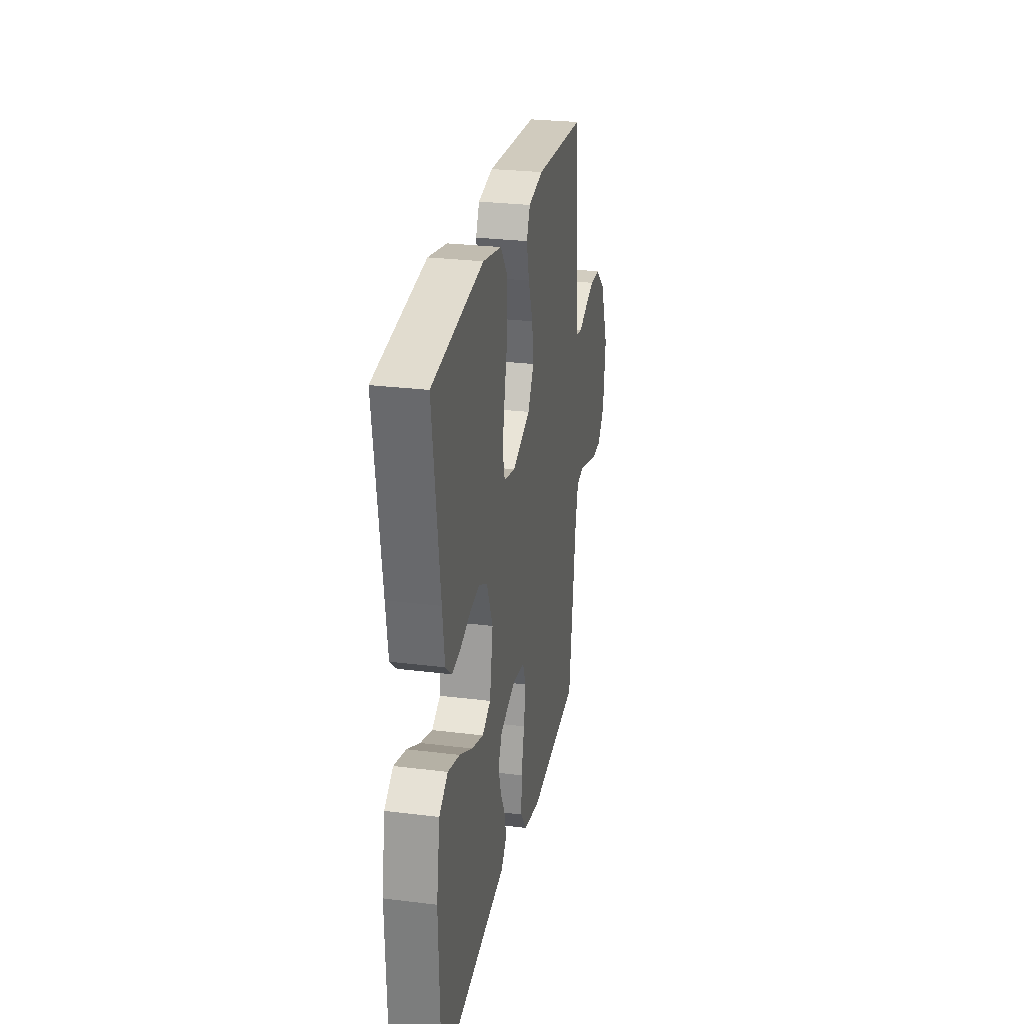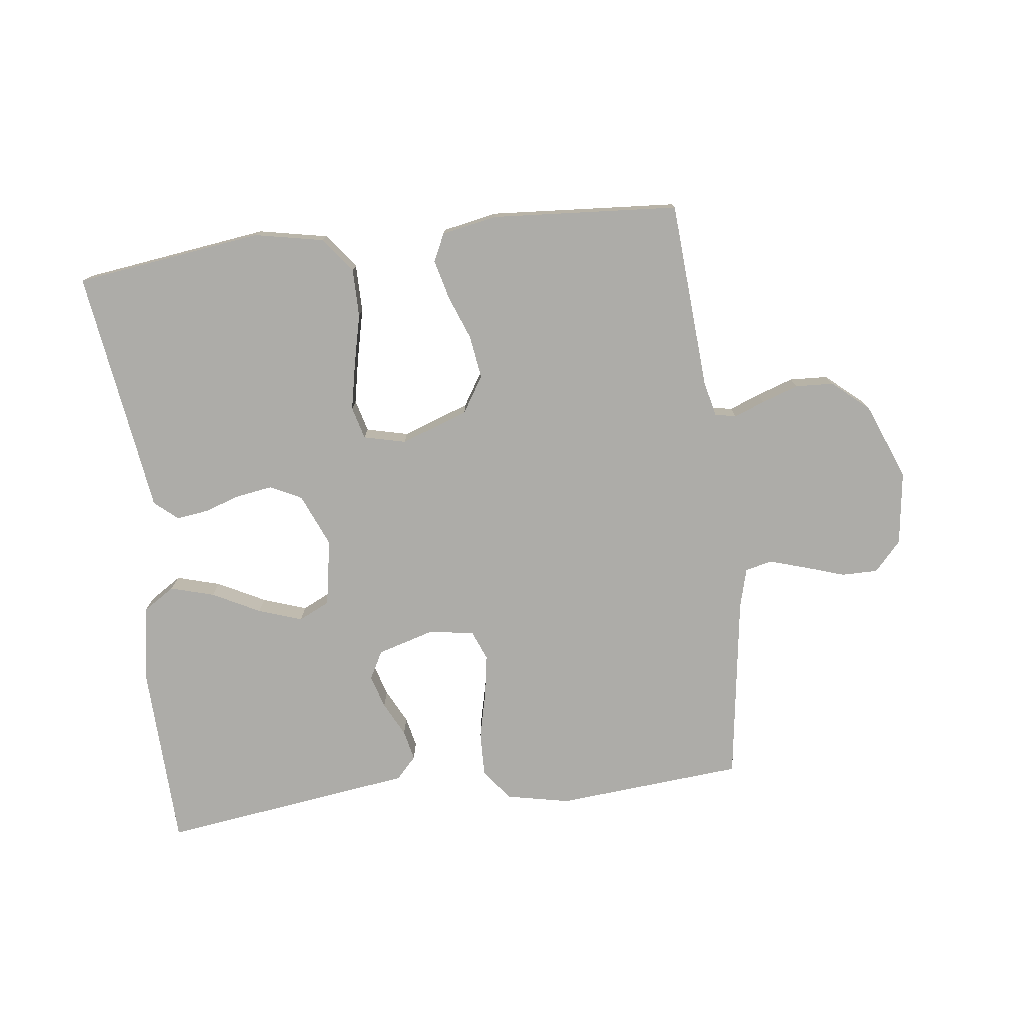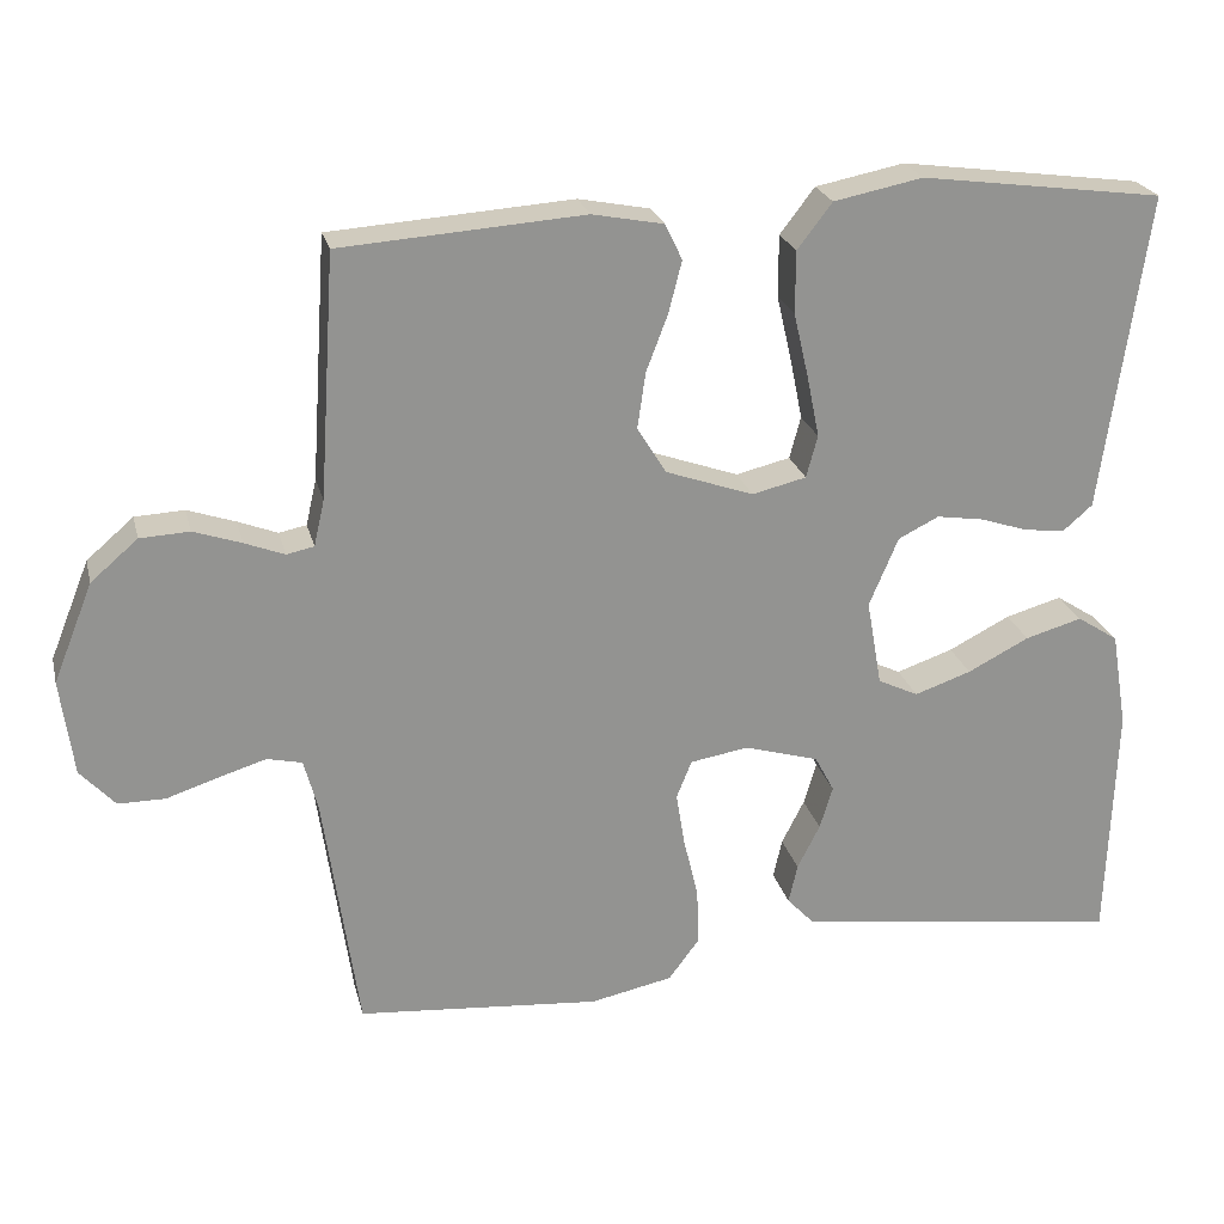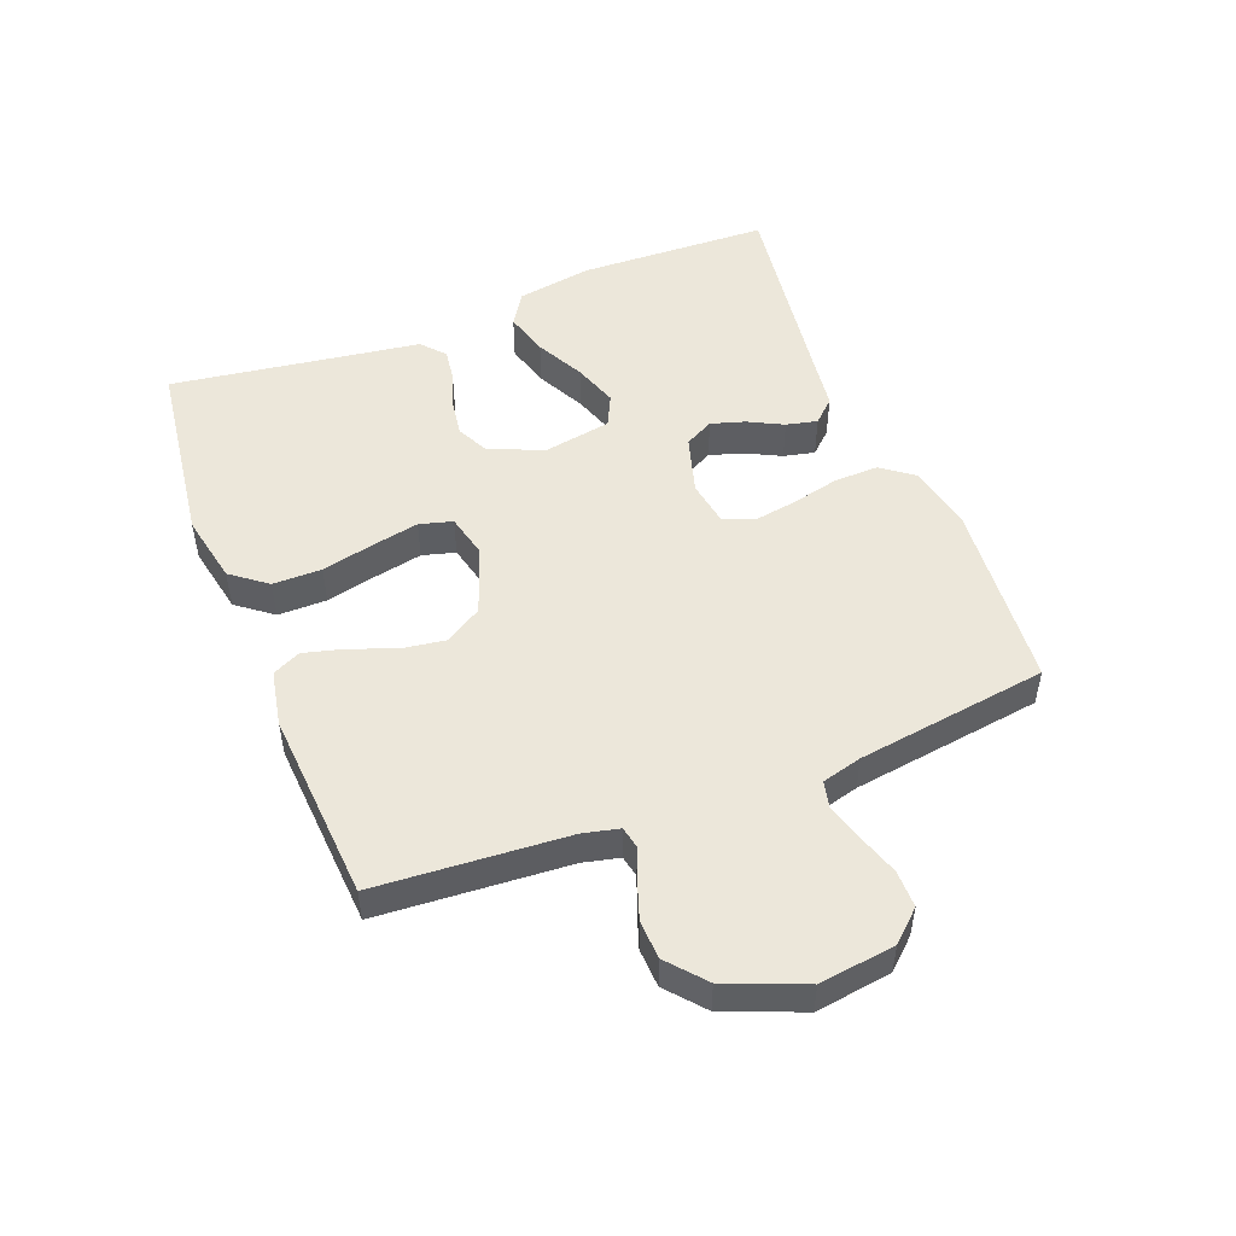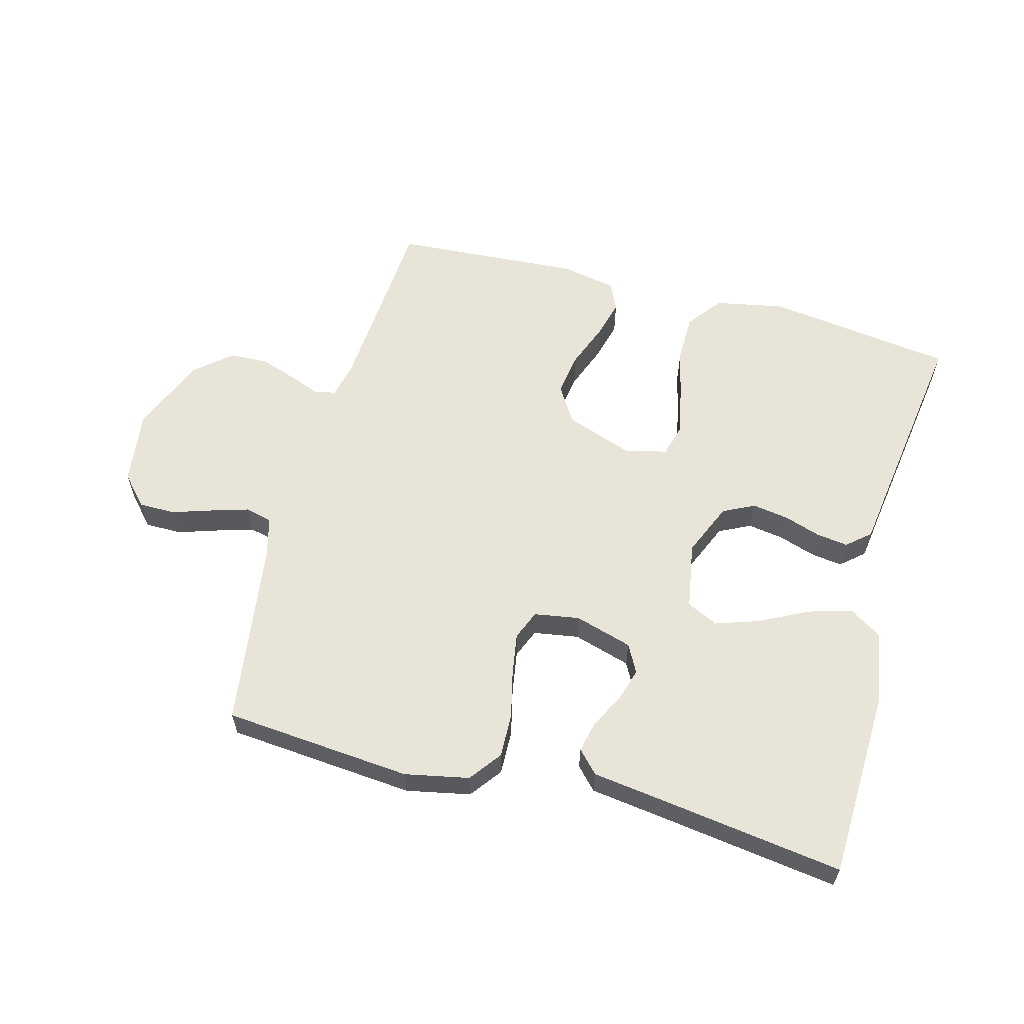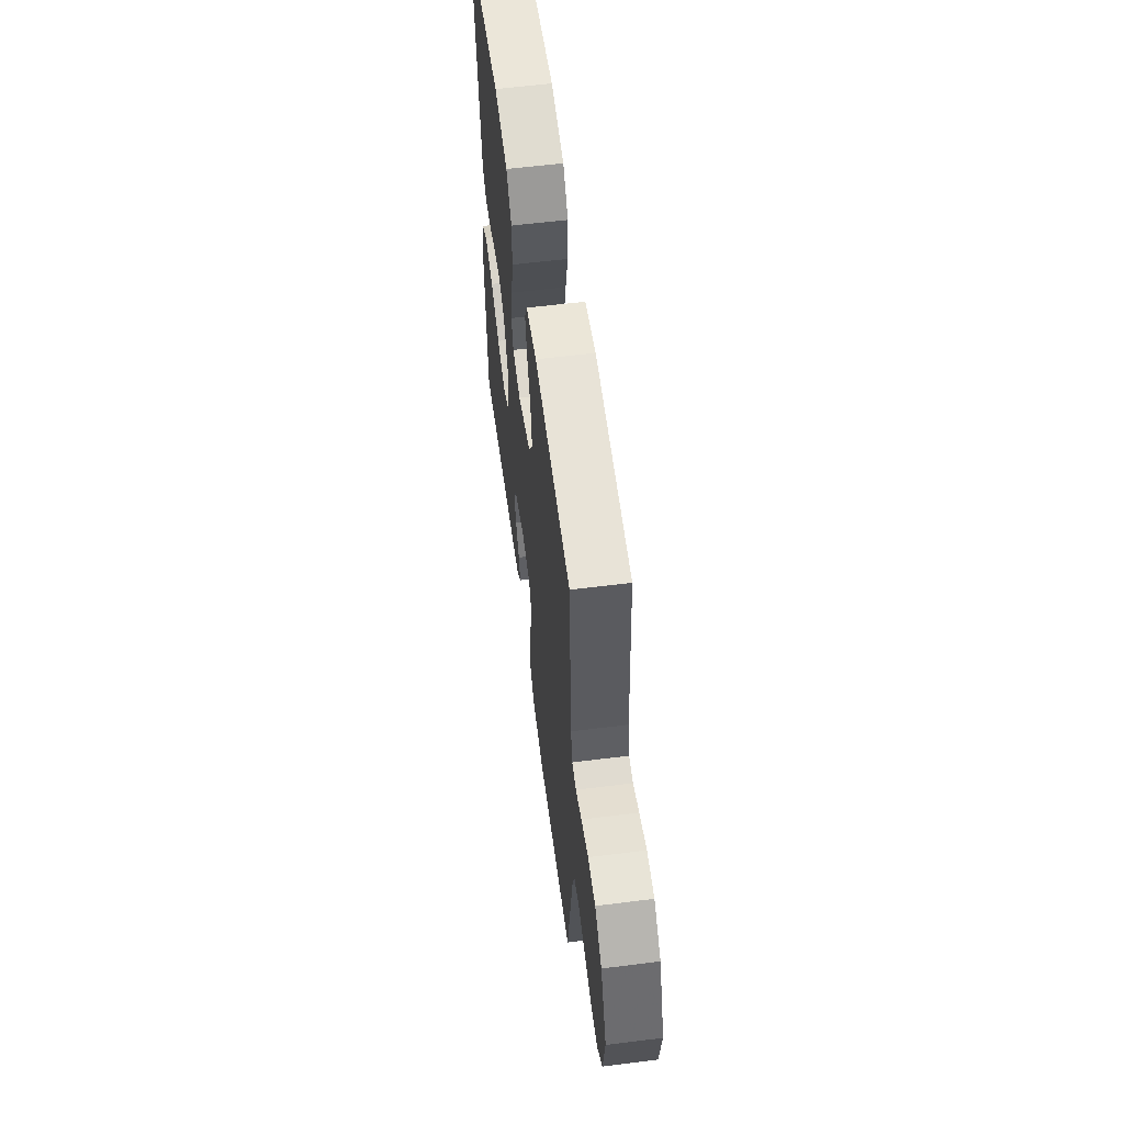
<metadata>
{"format":"obj","ext":"obj","renderer":"f3d","projection":"perspective","resolution":1024,"background":"white","views":[{"elev":27.2,"azim":-79.1,"up":"+Z"},{"elev":-76.6,"azim":7.0,"up":"+Y"},{"elev":23.5,"azim":166.6,"up":"+Z"},{"elev":50.5,"azim":68.8,"up":"+Y"},{"elev":59.8,"azim":-164.8,"up":"+Y"},{"elev":58.7,"azim":82.6,"up":"+Z"}]}
</metadata>
<code>
v -0.5 0.07 -0.5
v -0.51 0.07 -0.2
v -0.49 0.07 -0.081
v -0.439 0.07 -0.048
v -0.369 0.07 -0.068
v -0.293 0.07 -0.107
v -0.223 0.07 -0.131
v -0.173 0.07 -0.107
v -0.154 0.07 0
v -0.19 0.07 0.085
v -0.24 0.07 0.11
v -0.298 0.07 0.101
v -0.356 0.07 0.082
v -0.407 0.07 0.075
v -0.444 0.07 0.107
v -0.457 0.07 0.2
v -0.5 0.07 0.5
v -0.2 0.07 0.54
v -0.09 0.07 0.518
v -0.047 0.07 0.462
v -0.047 0.07 0.385
v -0.066 0.07 0.303
v -0.081 0.07 0.229
v -0.067 0.07 0.177
v 0 0.07 0.161
v 0.108 0.07 0.199
v 0.144 0.07 0.257
v 0.134 0.07 0.326
v 0.107 0.07 0.397
v 0.091 0.07 0.46
v 0.112 0.07 0.504
v 0.2 0.07 0.521
v 0.5 0.07 0.5
v 0.52 0.07 0.2
v 0.533 0.07 0.143
v 0.567 0.07 0.136
v 0.616 0.07 0.155
v 0.675 0.07 0.175
v 0.736 0.07 0.172
v 0.794 0.07 0.122
v 0.843 0.07 0
v 0.827 0.07 -0.119
v 0.784 0.07 -0.166
v 0.726 0.07 -0.166
v 0.662 0.07 -0.145
v 0.603 0.07 -0.127
v 0.56 0.07 -0.137
v 0.543 0.07 -0.2
v 0.5 0.07 -0.5
v 0.2 0.07 -0.525
v 0.098 0.07 -0.504
v 0.06 0.07 -0.453
v 0.062 0.07 -0.383
v 0.08 0.07 -0.307
v 0.091 0.07 -0.24
v 0.072 0.07 -0.193
v 0 0.07 -0.181
v -0.092 0.07 -0.208
v -0.116 0.07 -0.253
v -0.1 0.07 -0.306
v -0.072 0.07 -0.361
v -0.061 0.07 -0.41
v -0.094 0.07 -0.445
v -0.2 0.07 -0.459
v -0.5 0 -0.5
v -0.51 0 -0.2
v -0.49 0 -0.081
v -0.439 0 -0.048
v -0.369 0 -0.068
v -0.293 0 -0.107
v -0.223 0 -0.131
v -0.173 0 -0.107
v -0.154 0 0
v -0.19 0 0.085
v -0.24 0 0.11
v -0.298 0 0.101
v -0.356 0 0.082
v -0.407 0 0.075
v -0.444 0 0.107
v -0.457 0 0.2
v -0.5 0 0.5
v -0.2 0 0.54
v -0.09 0 0.518
v -0.047 0 0.462
v -0.047 0 0.385
v -0.066 0 0.303
v -0.081 0 0.229
v -0.067 0 0.177
v 0 0 0.161
v 0.108 0 0.199
v 0.144 0 0.257
v 0.134 0 0.326
v 0.107 0 0.397
v 0.091 0 0.46
v 0.112 0 0.504
v 0.2 0 0.521
v 0.5 0 0.5
v 0.52 0 0.2
v 0.533 0 0.143
v 0.567 0 0.136
v 0.616 0 0.155
v 0.675 0 0.175
v 0.736 0 0.172
v 0.794 0 0.122
v 0.843 0 0
v 0.827 0 -0.119
v 0.784 0 -0.166
v 0.726 0 -0.166
v 0.662 0 -0.145
v 0.603 0 -0.127
v 0.56 0 -0.137
v 0.543 0 -0.2
v 0.5 0 -0.5
v 0.2 0 -0.525
v 0.098 0 -0.504
v 0.06 0 -0.453
v 0.062 0 -0.383
v 0.08 0 -0.307
v 0.091 0 -0.24
v 0.072 0 -0.193
v 0 0 -0.181
v -0.092 0 -0.208
v -0.116 0 -0.253
v -0.1 0 -0.306
v -0.072 0 -0.361
v -0.061 0 -0.41
v -0.094 0 -0.445
v -0.2 0 -0.459
f 62 63 64
f 61 62 64
f 60 61 64
f 4 5 6
f 3 4 6
f 2 3 6
f 1 2 6
f 64 1 6
f 60 64 6
f 59 60 6
f 58 59 6 7
f 57 58 7 8
f 56 57 8 9
f 52 53 54
f 51 52 54
f 50 51 54
f 49 50 54
f 48 49 54
f 47 48 54 55
f 46 47 55 56
f 43 44 45
f 42 43 45
f 41 42 45
f 40 41 45
f 39 40 45
f 38 39 45
f 37 38 45
f 36 37 45
f 35 36 45 46
f 32 33 34
f 31 32 34
f 30 31 34
f 29 30 34
f 28 29 34
f 27 28 34 35
f 35 46 56
f 27 35 56
f 26 27 56
f 20 21 22
f 19 20 22
f 18 19 22
f 17 18 22
f 16 17 22
f 16 22 23
f 15 16 23
f 14 15 23
f 13 14 23
f 12 13 23
f 11 12 23 24
f 56 9 10
f 26 56 10
f 25 26 10
f 10 11 24 25
f 128 127 126
f 128 126 125
f 128 125 124
f 70 69 68
f 70 68 67
f 70 67 66
f 70 66 65
f 70 65 128
f 70 128 124
f 70 124 123
f 71 70 123 122
f 72 71 122 121
f 73 72 121 120
f 118 117 116
f 118 116 115
f 118 115 114
f 118 114 113
f 118 113 112
f 119 118 112 111
f 120 119 111 110
f 109 108 107
f 109 107 106
f 109 106 105
f 109 105 104
f 109 104 103
f 109 103 102
f 109 102 101
f 109 101 100
f 110 109 100 99
f 98 97 96
f 98 96 95
f 98 95 94
f 98 94 93
f 98 93 92
f 99 98 92 91
f 120 110 99
f 120 99 91
f 120 91 90
f 86 85 84
f 86 84 83
f 86 83 82
f 86 82 81
f 86 81 80
f 87 86 80
f 87 80 79
f 87 79 78
f 87 78 77
f 87 77 76
f 88 87 76 75
f 74 73 120
f 74 120 90
f 74 90 89
f 89 88 75 74
f 1 65 66 2
f 2 66 67 3
f 3 67 68 4
f 4 68 69 5
f 5 69 70 6
f 6 70 71 7
f 7 71 72 8
f 8 72 73 9
f 9 73 74 10
f 10 74 75 11
f 11 75 76 12
f 12 76 77 13
f 13 77 78 14
f 14 78 79 15
f 15 79 80 16
f 16 80 81 17
f 17 81 82 18
f 18 82 83 19
f 19 83 84 20
f 20 84 85 21
f 21 85 86 22
f 22 86 87 23
f 23 87 88 24
f 24 88 89 25
f 25 89 90 26
f 26 90 91 27
f 27 91 92 28
f 28 92 93 29
f 29 93 94 30
f 30 94 95 31
f 31 95 96 32
f 32 96 97 33
f 33 97 98 34
f 34 98 99 35
f 35 99 100 36
f 36 100 101 37
f 37 101 102 38
f 38 102 103 39
f 39 103 104 40
f 40 104 105 41
f 41 105 106 42
f 42 106 107 43
f 43 107 108 44
f 44 108 109 45
f 45 109 110 46
f 46 110 111 47
f 47 111 112 48
f 48 112 113 49
f 49 113 114 50
f 50 114 115 51
f 51 115 116 52
f 52 116 117 53
f 53 117 118 54
f 54 118 119 55
f 55 119 120 56
f 56 120 121 57
f 57 121 122 58
f 58 122 123 59
f 59 123 124 60
f 60 124 125 61
f 61 125 126 62
f 62 126 127 63
f 63 127 128 64
f 64 128 65 1

</code>
